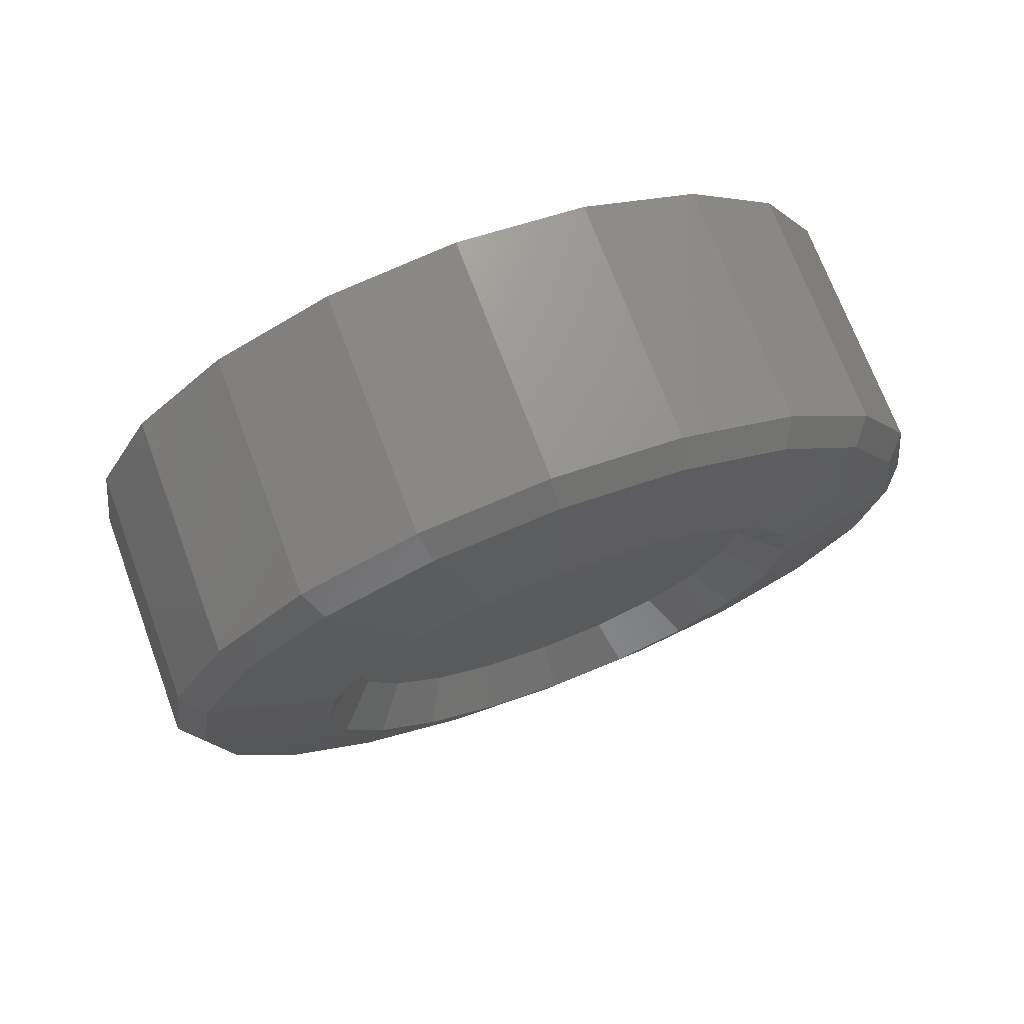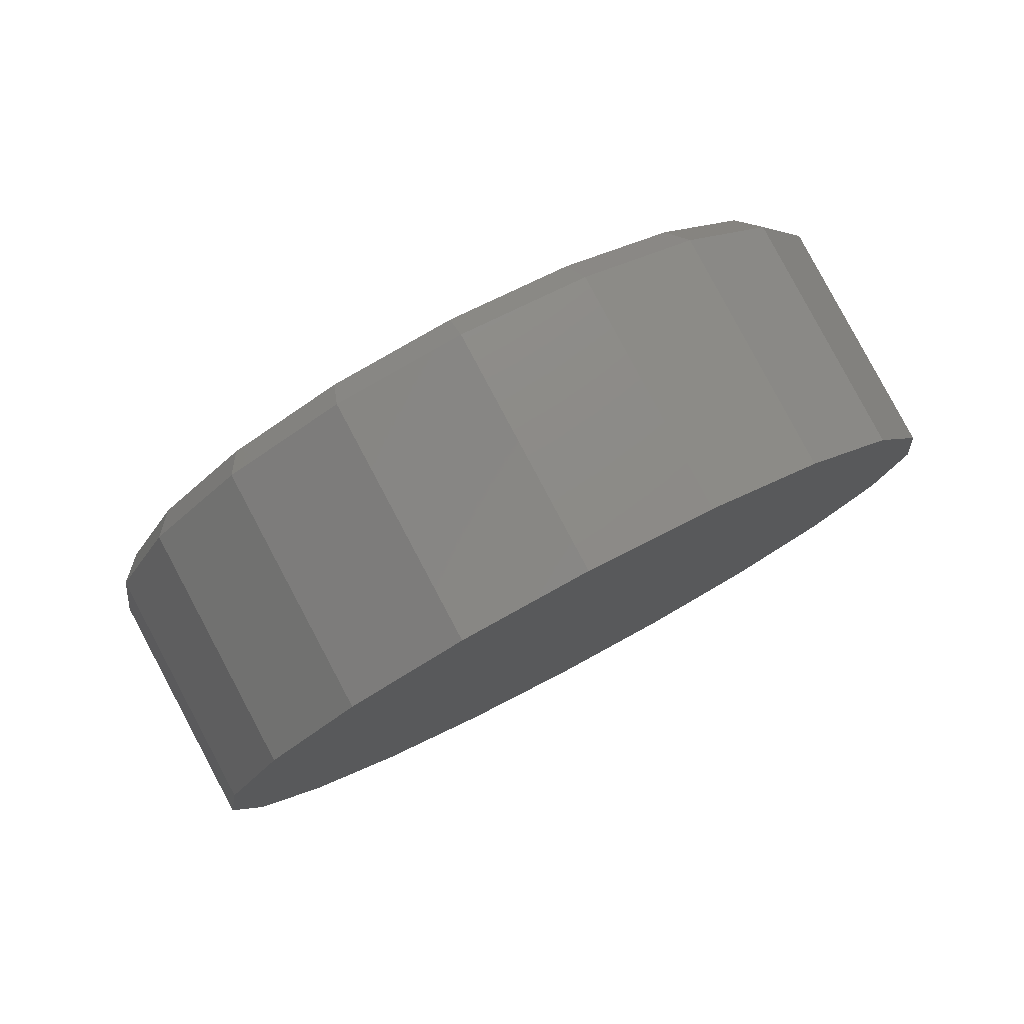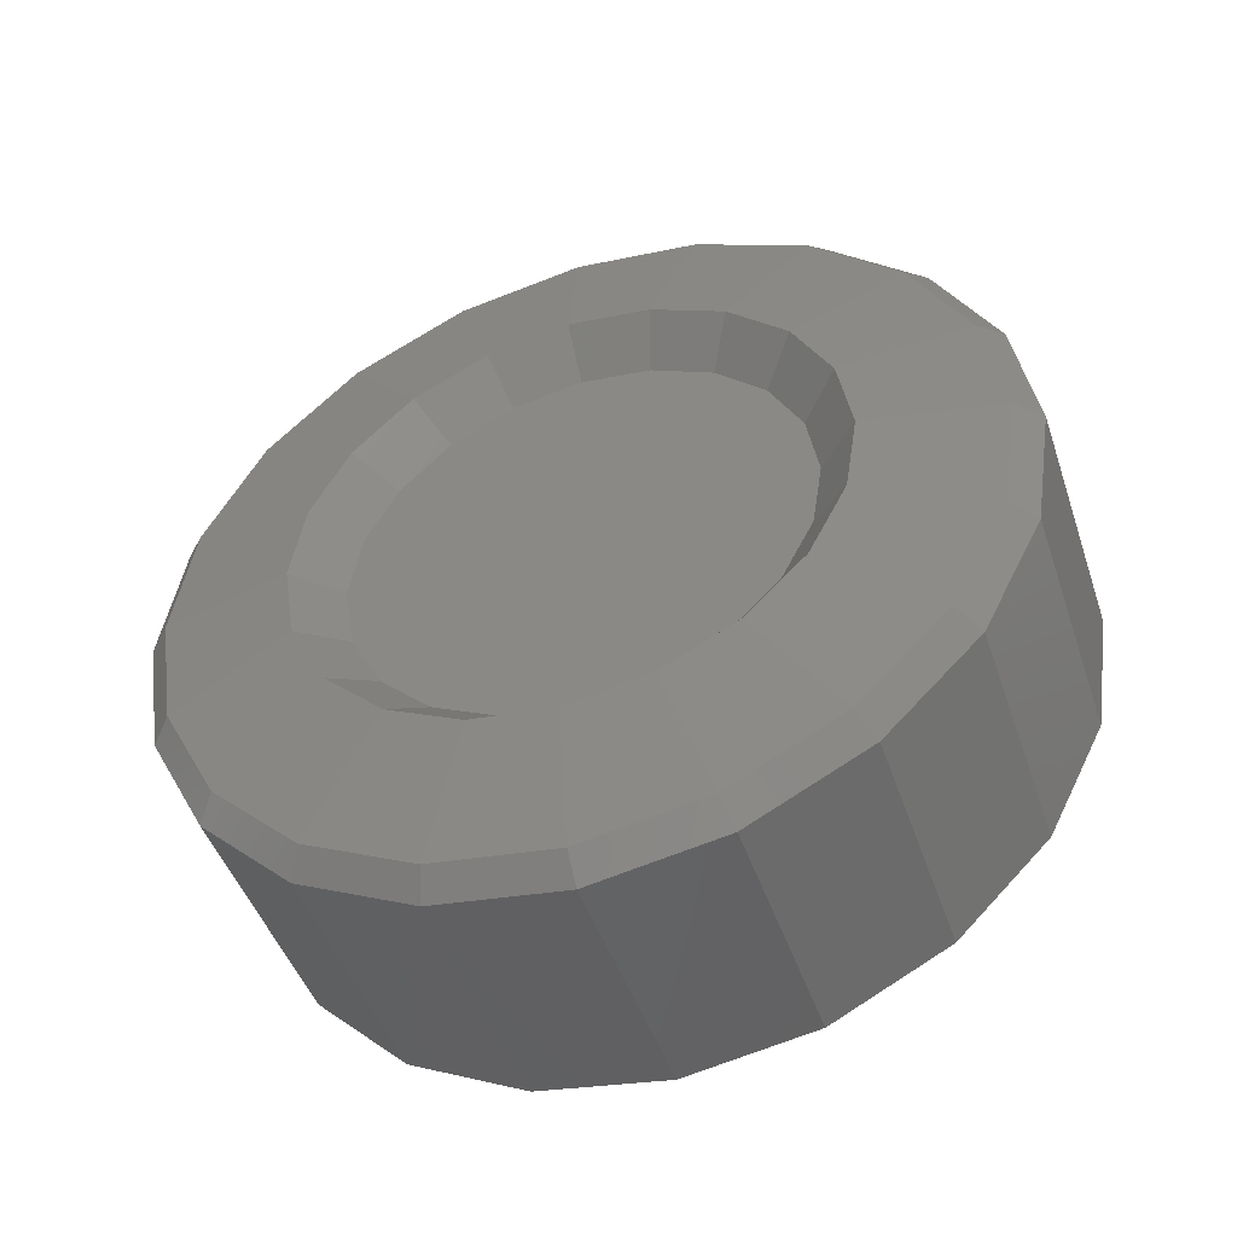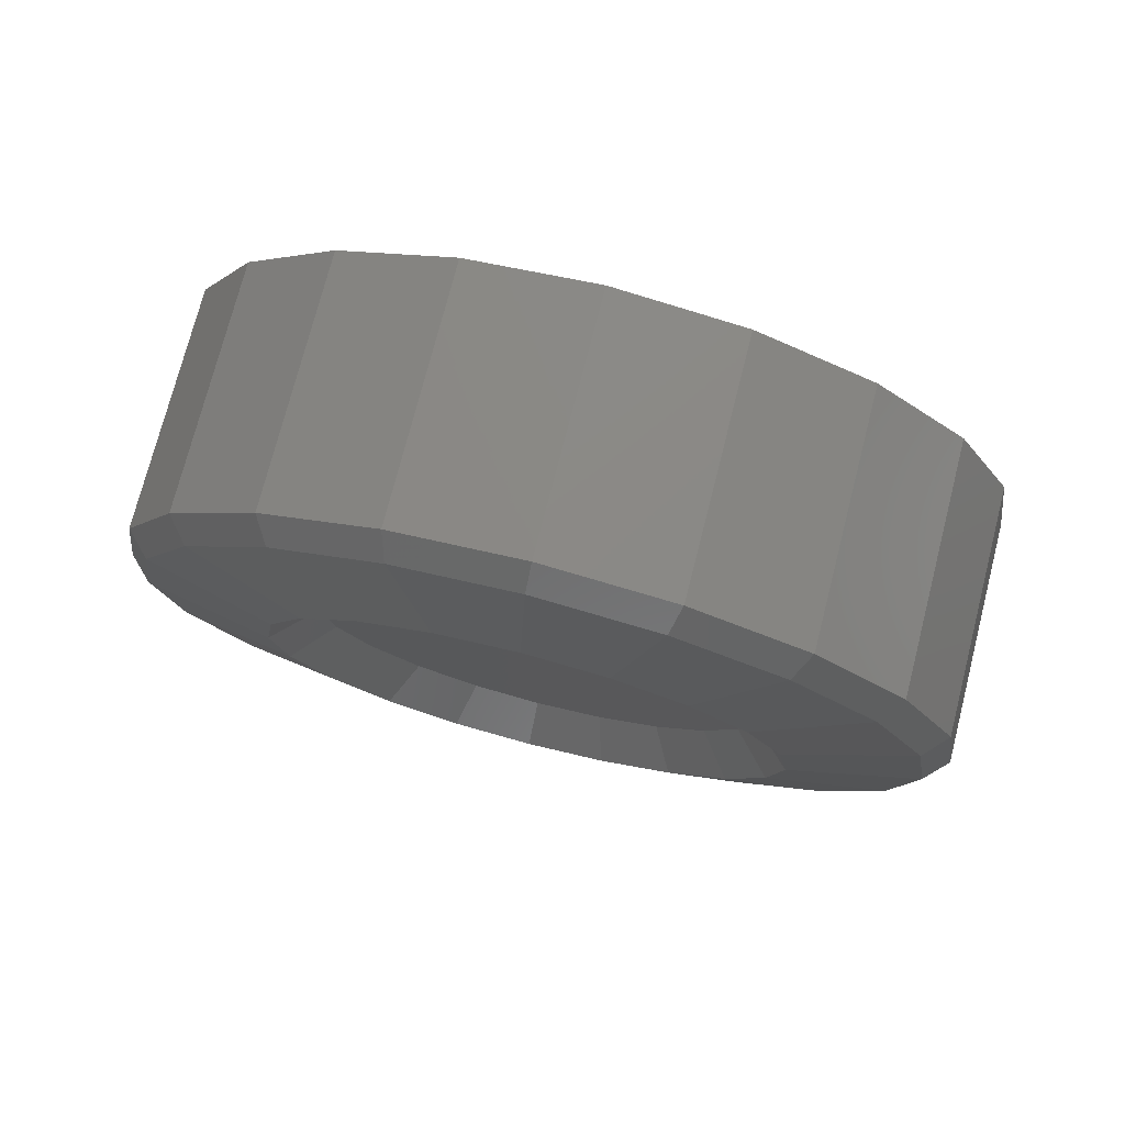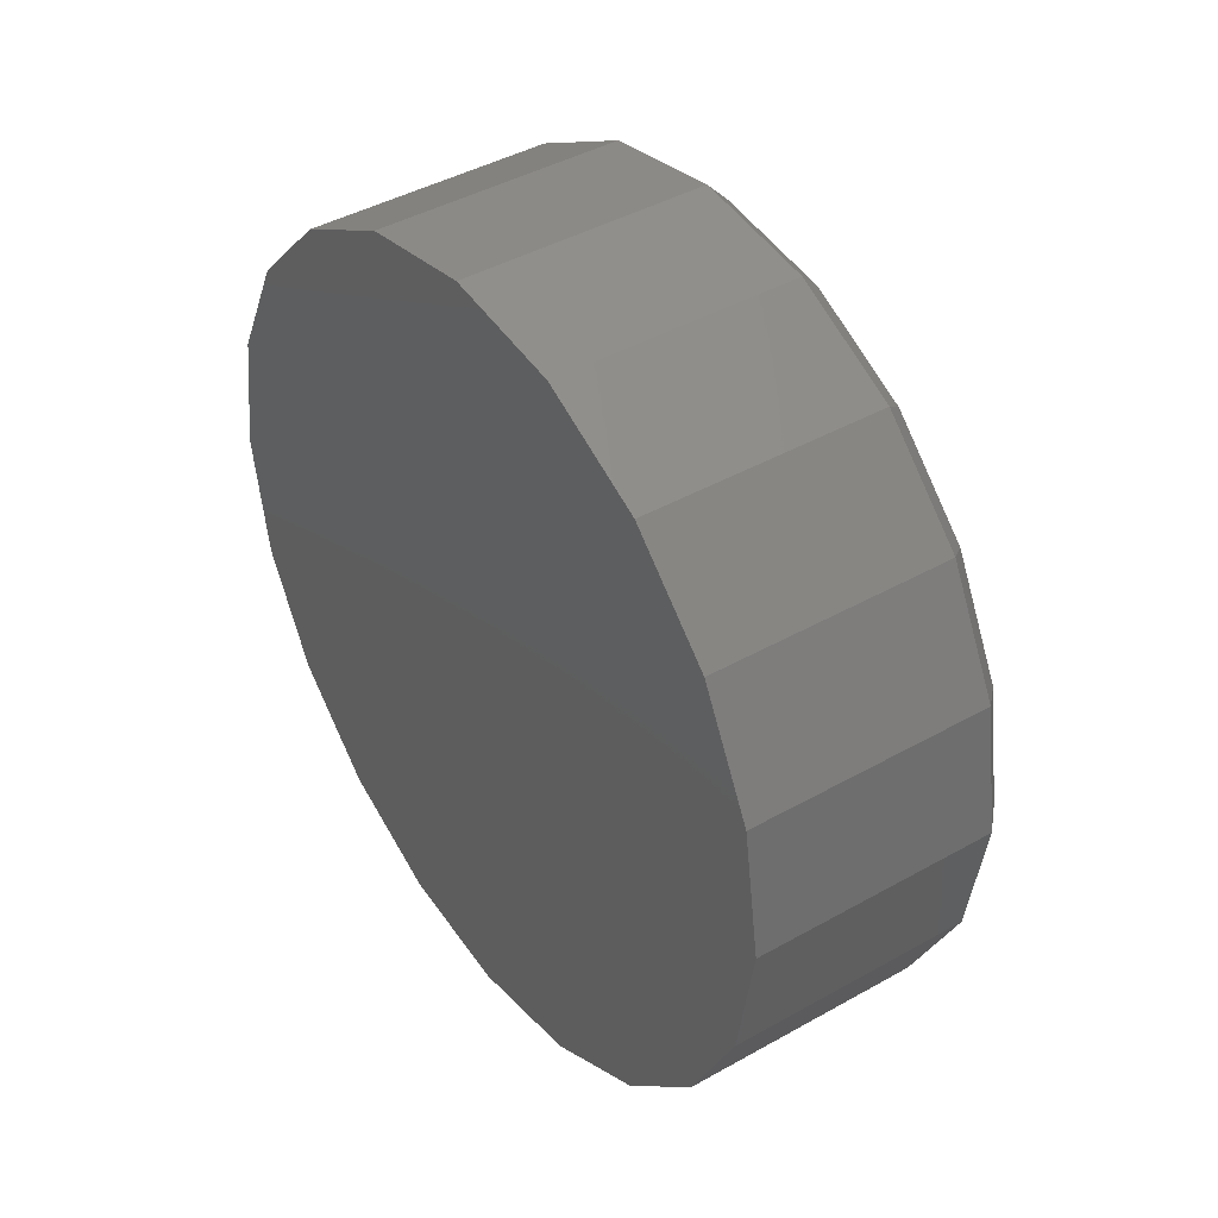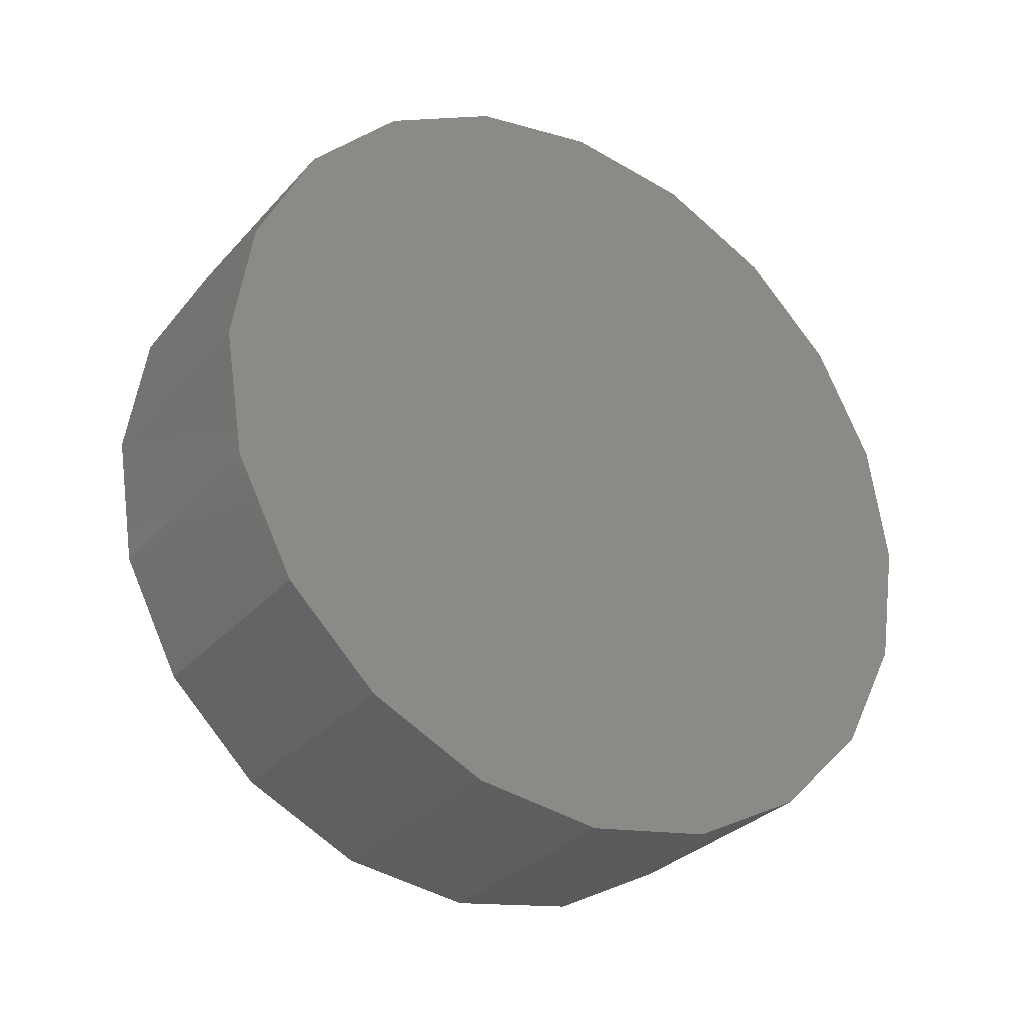
<metadata>
{"format":"stl","ext":"stl","renderer":"f3d","projection":"perspective","resolution":1024,"background":"white","views":[{"elev":73.4,"azim":69.3,"up":"+Y"},{"elev":79.6,"azim":-117.9,"up":"+Z"},{"elev":-48.4,"azim":108.9,"up":"+Y"},{"elev":76.9,"azim":104.5,"up":"+Y"},{"elev":40.9,"azim":-34.9,"up":"+Z"},{"elev":-29.5,"azim":-122.7,"up":"+Z"}]}
</metadata>
<code>
# stl→obj: 172 verts, 324 faces
v 0.2208 0.5746 0.5792
v 0.2208 0.1464 0.5792
v 0.2208 0.1464 0.1483
v 0.2108 0.1464 0.1483
v 0.2108 0.1464 0.5792
v 0.2108 0.5746 0.5792
v 0.2208 0.5746 0.1483
v 0.2108 0.5746 0.1483
v 0.2339 0.2561 0.6872
v 0.2339 0.3621 0.704
v 0.2139 0.3622 0.7243
v 0.21 0.3621 0.7151
v 0.225 0.362 0.6994
v 0.225 0.2574 0.6827
v 0.2138 0.2499 0.7065
v 0.21 0.2526 0.6977
v 3e-05 0.1501 0.6535
v 4.7e-05 0.2505 0.7048
v 5.7e-05 0.3625 0.3628
v 0.01006 0.3625 0.3628
v 0.005685 0.2535 0.6971
v 0.005668 0.1553 0.6471
v 0.255 0.2279 0.5466
v 0.255 0.2914 0.5791
v 0.2452 0.2908 0.5808
v 0.2452 0.2267 0.548
v 0.2338 0.1609 0.6385
v 0.225 0.1635 0.6347
v 0.2338 0.08538 0.5628
v 0.2138 0.149 0.6549
v 0.21 0.1543 0.6474
v 0.225 0.08904 0.56
v 0.2138 0.06895 0.5747
v 0.21 0.07638 0.5692
v 5.99e-06 0.01942 0.4732
v 1.599e-05 0.0705 0.5737
v 0.005655 0.07743 0.5692
v 0.005646 0.0274 0.4711
v 0.255 0.1451 0.4325
v 0.255 0.1774 0.4961
v 0.2452 0.1759 0.4971
v 0.2452 0.1433 0.433
v 0.2338 0.03693 0.4675
v 0.225 0.04128 0.4659
v 0.2338 0.0203 0.3619
v 0.2138 0.01762 0.4737
v 0.21 0.02638 0.4708
v 0.2249 0.02492 0.3617
v 0.2138 0 0.3618
v 0.21 0.009237 0.3618
v 0 0.01962 0.2505
v 0 0.001891 0.3618
v 0.00564 0.01014 0.3623
v 0.00564 0.02733 0.2535
v 0.255 0.1452 0.2915
v 0.255 0.134 0.3619
v 0.2452 0.1322 0.3619
v 0.2452 0.1435 0.2908
v 0.2338 0.03712 0.2562
v 0.2249 0.04155 0.2575
v 0.2338 0.08574 0.161
v 0.2138 0.01782 0.25
v 0.21 0.02663 0.2527
v 0.225 0.08956 0.1636
v 0.2138 0.06933 0.1491
v 0.21 0.07685 0.1544
v 1.599e-05 0.1506 0.07047
v 5.99e-06 0.07088 0.1501
v 0.005645 0.07729 0.1553
v 0.005655 0.1551 0.0774
v 0.255 0.2282 0.1775
v 0.255 0.1777 0.2279
v 0.2452 0.1762 0.2268
v 0.2452 0.2272 0.176
v 0.2338 0.1614 0.08545
v 0.225 0.1642 0.08911
v 0.2338 0.2567 0.03696
v 0.2138 0.1495 0.06901
v 0.21 0.155 0.07644
v 0.225 0.2583 0.04131
v 0.2138 0.2505 0.01765
v 0.21 0.2534 0.02641
v 4.7e-05 0.3625 0.001793
v 3e-05 0.2511 0.01936
v 0.005668 0.2533 0.02734
v 0.005684 0.362 0.01004
v 0.255 0.3623 0.134
v 0.255 0.2918 0.1451
v 0.2452 0.2913 0.1434
v 0.2452 0.3624 0.1322
v 0.2339 0.3624 0.0203
v 0.225 0.3625 0.02492
v 0.2339 0.468 0.03709
v 0.2138 0.3624 0
v 0.21 0.3625 0.009236
v 0.225 0.4667 0.04153
v 0.2139 0.4743 0.01778
v 0.21 0.4715 0.02659
v 8.199e-05 0.5742 0.07072
v 6.6e-05 0.4738 0.0195
v 0.005702 0.4708 0.0272
v 0.005717 0.569 0.07714
v 0.255 0.4963 0.1776
v 0.255 0.4328 0.1452
v 0.2452 0.4334 0.1435
v 0.2452 0.4975 0.1762
v 0.2339 0.5632 0.08568
v 0.225 0.5606 0.0895
v 0.2339 0.6388 0.1613
v 0.2139 0.5752 0.06926
v 0.2101 0.5698 0.07678
v 0.225 0.6351 0.1642
v 0.2139 0.6552 0.1494
v 0.2101 0.6478 0.1549
v 0.000108 0.705 0.2509
v 9.699e-05 0.6539 0.1505
v 0.005731 0.647 0.155
v 0.005742 0.697 0.2531
v 0.255 0.5792 0.2917
v 0.255 0.5468 0.2281
v 0.2452 0.5483 0.2271
v 0.2452 0.5809 0.2912
v 0.2339 0.6873 0.2566
v 0.2251 0.683 0.2582
v 0.2339 0.704 0.3623
v 0.2139 0.7066 0.2504
v 0.2101 0.6979 0.2533
v 0.2251 0.6994 0.3624
v 0.2139 0.7243 0.3623
v 0.2101 0.7151 0.3623
v 0.000113 0.705 0.4736
v 0.000113 0.7226 0.3623
v 0.005747 0.7144 0.3618
v 0.005747 0.6973 0.4706
v 0.255 0.5791 0.4327
v 0.255 0.5903 0.3622
v 0.2452 0.5921 0.3623
v 0.2452 0.5808 0.4333
v 0.2339 0.6872 0.4679
v 0.2251 0.6828 0.4666
v 0.2339 0.6387 0.5631
v 0.2139 0.7066 0.4742
v 0.2101 0.6978 0.4714
v 0.2251 0.6349 0.5605
v 0.2139 0.6551 0.5751
v 0.2101 0.6476 0.5697
v 9.699e-05 0.574 0.6537
v 0.000107 0.6538 0.574
v 0.005741 0.6473 0.5688
v 0.005732 0.5695 0.6468
v 0.255 0.4962 0.5467
v 0.255 0.5467 0.4963
v 0.2452 0.5482 0.4974
v 0.2452 0.4973 0.5483
v 0.2339 0.5631 0.6387
v 0.225 0.5602 0.6351
v 0.2339 0.4678 0.6873
v 0.2139 0.575 0.6552
v 0.2101 0.5695 0.6478
v 0.225 0.4662 0.6829
v 0.2139 0.4741 0.7066
v 0.2101 0.4711 0.6978
v 6.5e-05 0.3623 0.7225
v 8.3e-05 0.4736 0.7049
v 0.005719 0.4715 0.6969
v 0.005702 0.3627 0.7143
v 0.255 0.3621 0.5903
v 0.255 0.4326 0.5791
v 0.2452 0.4331 0.5809
v 0.2452 0.3621 0.5921
v 0.0381 0.3622 0.3621
v 0.0281 0.3622 0.3621
f 1 2 3
f 4 5 6
f 1 3 7
f 8 4 6
f 9 10 11
f 12 13 14
f 9 11 15
f 16 12 14
f 17 18 19
f 20 21 22
f 23 24 9
f 14 25 26
f 23 9 27
f 28 14 26
f 29 27 30
f 31 28 32
f 29 30 33
f 34 31 32
f 35 36 19
f 20 37 38
f 39 40 29
f 32 41 42
f 39 29 43
f 44 32 42
f 45 43 46
f 47 44 48
f 45 46 49
f 50 47 48
f 51 52 19
f 20 53 54
f 55 56 45
f 48 57 58
f 55 45 59
f 60 48 58
f 61 59 62
f 63 60 64
f 61 62 65
f 66 63 64
f 67 68 19
f 20 69 70
f 71 72 61
f 64 73 74
f 71 61 75
f 76 64 74
f 77 75 78
f 79 76 80
f 77 78 81
f 82 79 80
f 83 84 19
f 20 85 86
f 87 88 77
f 80 89 90
f 87 77 91
f 92 80 90
f 93 91 94
f 95 92 96
f 93 94 97
f 98 95 96
f 99 100 19
f 20 101 102
f 103 104 93
f 96 105 106
f 103 93 107
f 108 96 106
f 109 107 110
f 111 108 112
f 109 110 113
f 114 111 112
f 115 116 19
f 20 117 118
f 119 120 109
f 112 121 122
f 119 109 123
f 124 112 122
f 125 123 126
f 127 124 128
f 125 126 129
f 130 127 128
f 131 132 19
f 20 133 134
f 135 136 125
f 128 137 138
f 135 125 139
f 140 128 138
f 141 139 142
f 143 140 144
f 141 142 145
f 146 143 144
f 147 148 19
f 20 149 150
f 151 152 141
f 144 153 154
f 151 141 155
f 156 144 154
f 157 155 158
f 159 156 160
f 157 158 161
f 162 159 160
f 163 164 19
f 20 165 166
f 167 168 157
f 160 169 170
f 167 157 10
f 13 160 170
f 10 157 161
f 162 160 13
f 10 161 11
f 12 162 13
f 168 151 155
f 156 154 169
f 168 155 157
f 160 156 169
f 164 147 19
f 20 150 165
f 155 141 145
f 146 144 156
f 155 145 158
f 159 146 156
f 152 135 139
f 140 138 153
f 152 139 141
f 144 140 153
f 148 131 19
f 20 134 149
f 139 125 129
f 130 128 140
f 139 129 142
f 143 130 140
f 136 119 123
f 124 122 137
f 136 123 125
f 128 124 137
f 132 115 19
f 20 118 133
f 123 109 113
f 114 112 124
f 123 113 126
f 127 114 124
f 120 103 107
f 108 106 121
f 120 107 109
f 112 108 121
f 116 99 19
f 20 102 117
f 107 93 97
f 98 96 108
f 107 97 110
f 111 98 108
f 104 87 91
f 92 90 105
f 104 91 93
f 96 92 105
f 100 83 19
f 20 86 101
f 91 77 81
f 82 80 92
f 91 81 94
f 95 82 92
f 88 71 75
f 76 74 89
f 88 75 77
f 80 76 89
f 84 67 19
f 20 70 85
f 75 61 65
f 66 64 76
f 75 65 78
f 79 66 76
f 72 55 59
f 60 58 73
f 72 59 61
f 64 60 73
f 68 51 19
f 20 54 69
f 59 45 49
f 50 48 60
f 59 49 62
f 63 50 60
f 56 39 43
f 44 42 57
f 56 43 45
f 48 44 57
f 52 35 19
f 20 38 53
f 43 29 33
f 34 32 44
f 43 33 46
f 47 34 44
f 40 23 27
f 28 26 41
f 40 27 29
f 32 28 41
f 36 17 19
f 20 22 37
f 27 9 15
f 16 14 28
f 27 15 30
f 31 16 28
f 24 167 10
f 13 170 25
f 24 10 9
f 14 13 25
f 18 163 19
f 20 166 21
f 15 11 163
f 166 12 16
f 15 163 18
f 21 166 16
f 171 24 23
f 26 25 172
f 33 30 17
f 22 31 34
f 33 17 36
f 37 22 34
f 171 40 39
f 42 41 172
f 49 46 35
f 38 47 50
f 49 35 52
f 53 38 50
f 171 56 55
f 58 57 172
f 65 62 51
f 54 63 66
f 65 51 68
f 69 54 66
f 171 72 71
f 74 73 172
f 81 78 67
f 70 79 82
f 81 67 84
f 85 70 82
f 171 88 87
f 90 89 172
f 97 94 83
f 86 95 98
f 97 83 100
f 101 86 98
f 171 104 103
f 106 105 172
f 113 110 99
f 102 111 114
f 113 99 116
f 117 102 114
f 171 120 119
f 122 121 172
f 129 126 115
f 118 127 130
f 129 115 132
f 133 118 130
f 171 136 135
f 138 137 172
f 145 142 131
f 134 143 146
f 145 131 148
f 149 134 146
f 171 152 151
f 154 153 172
f 161 158 147
f 150 159 162
f 161 147 164
f 165 150 162
f 171 168 167
f 170 169 172
f 11 161 164
f 165 162 12
f 11 164 163
f 166 165 12
f 171 151 168
f 169 154 172
f 158 145 148
f 149 146 159
f 158 148 147
f 150 149 159
f 171 135 152
f 153 138 172
f 142 129 132
f 133 130 143
f 142 132 131
f 134 133 143
f 171 119 136
f 137 122 172
f 126 113 116
f 117 114 127
f 126 116 115
f 118 117 127
f 171 103 120
f 121 106 172
f 110 97 100
f 101 98 111
f 110 100 99
f 102 101 111
f 171 87 104
f 105 90 172
f 94 81 84
f 85 82 95
f 94 84 83
f 86 85 95
f 171 71 88
f 89 74 172
f 78 65 68
f 69 66 79
f 78 68 67
f 70 69 79
f 171 55 72
f 73 58 172
f 62 49 52
f 53 50 63
f 62 52 51
f 54 53 63
f 171 39 56
f 57 42 172
f 46 33 36
f 37 34 47
f 46 36 35
f 38 37 47
f 171 23 40
f 41 26 172
f 30 15 18
f 21 16 31
f 30 18 17
f 22 21 31
f 171 167 24
f 25 170 172

</code>
